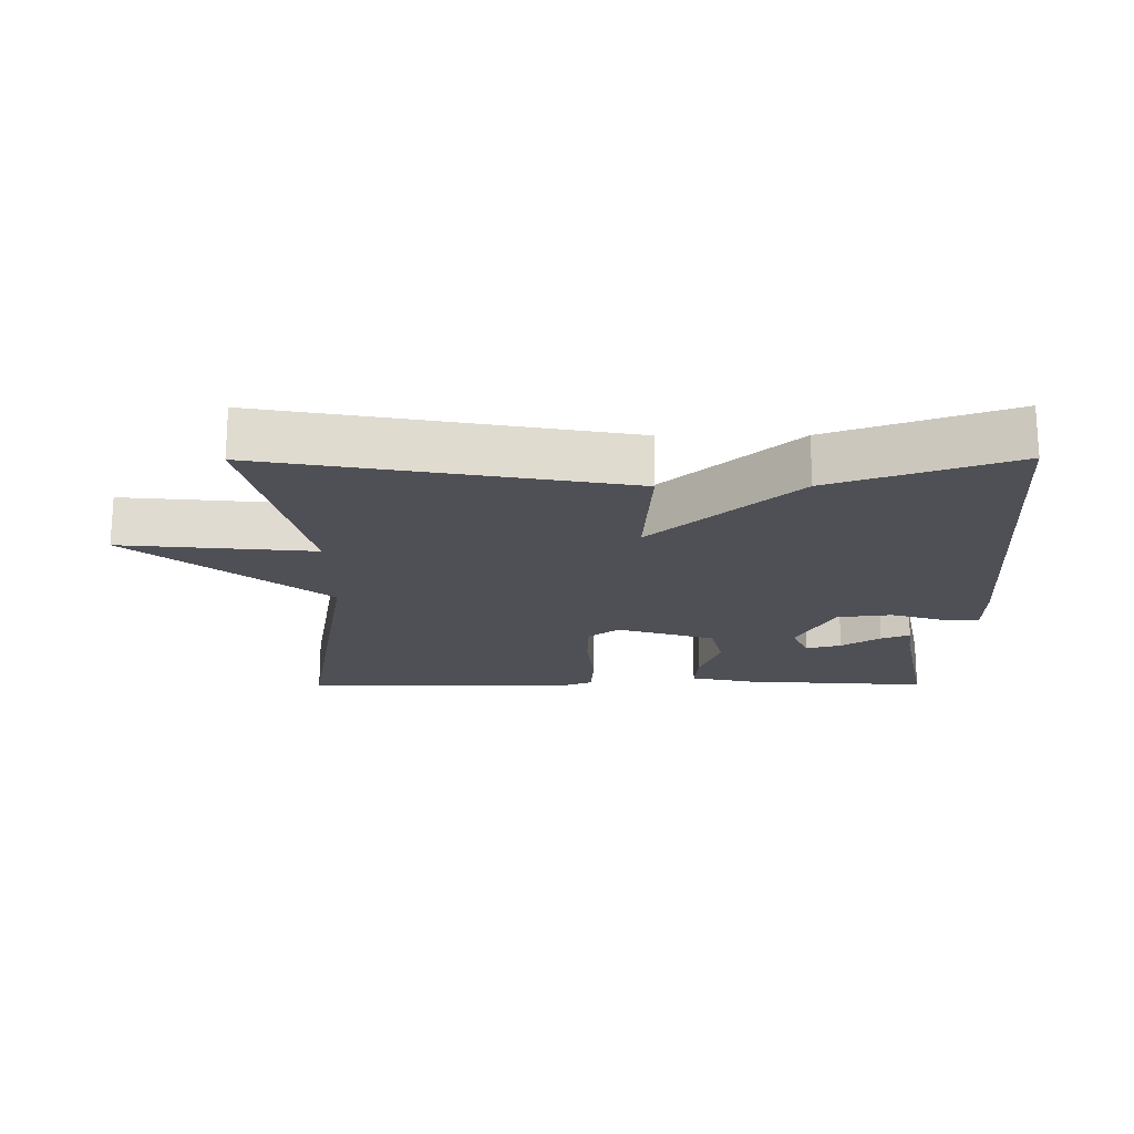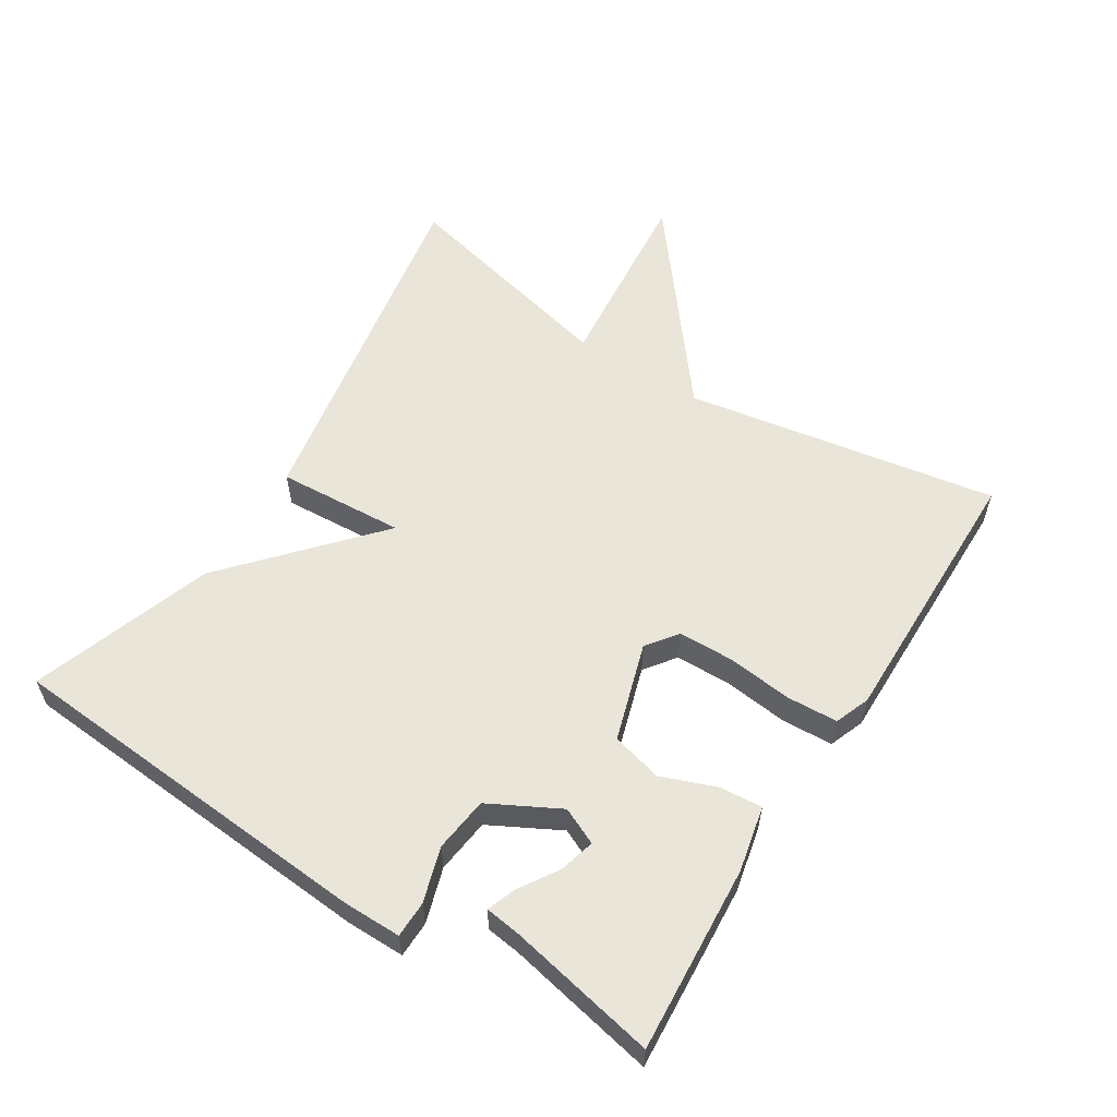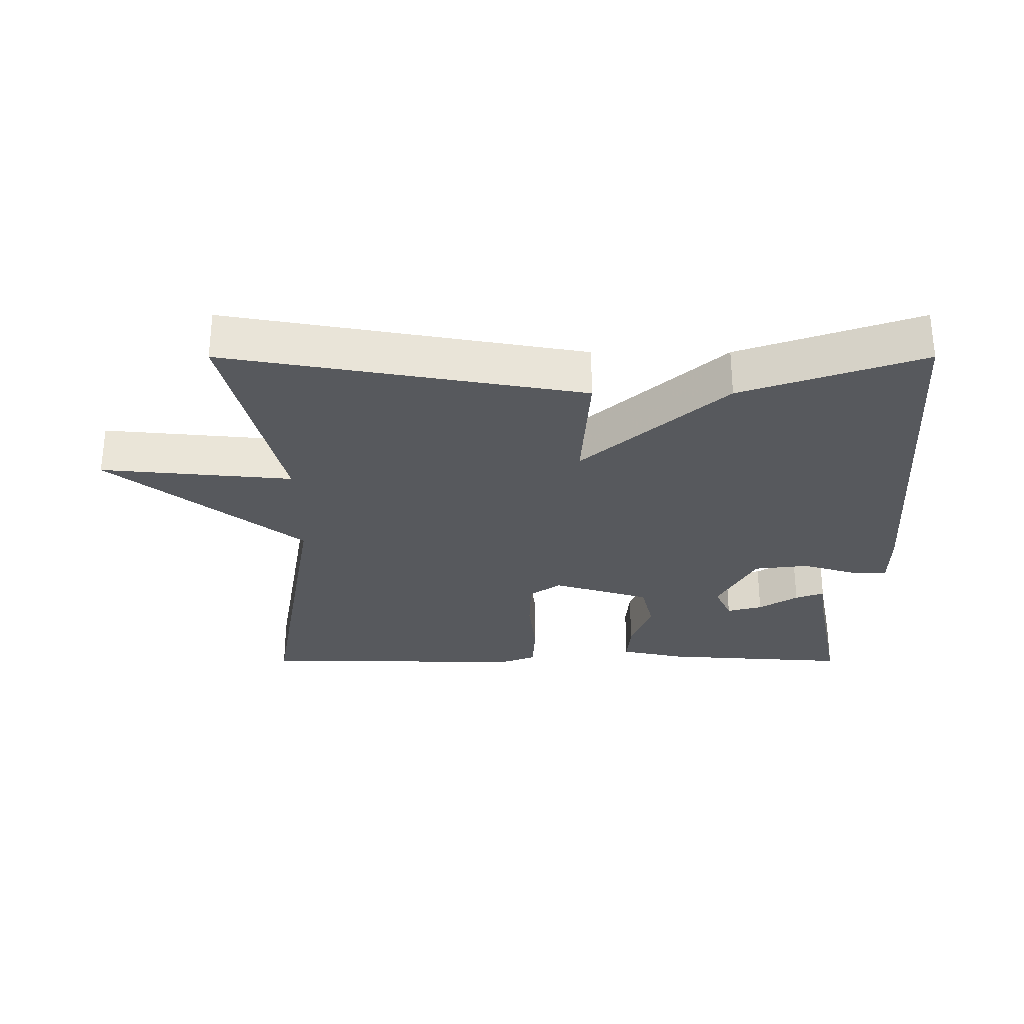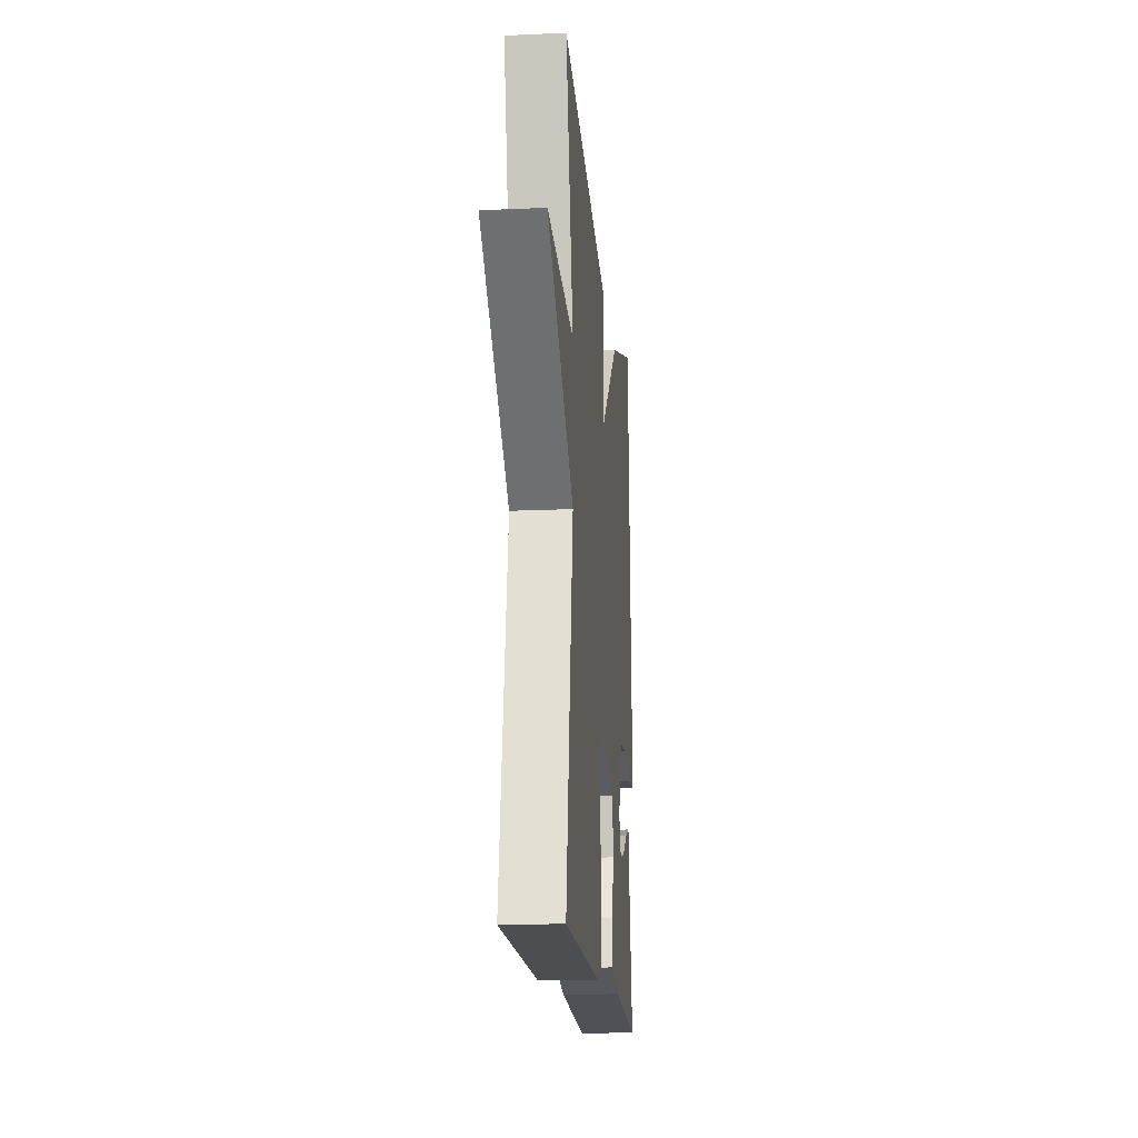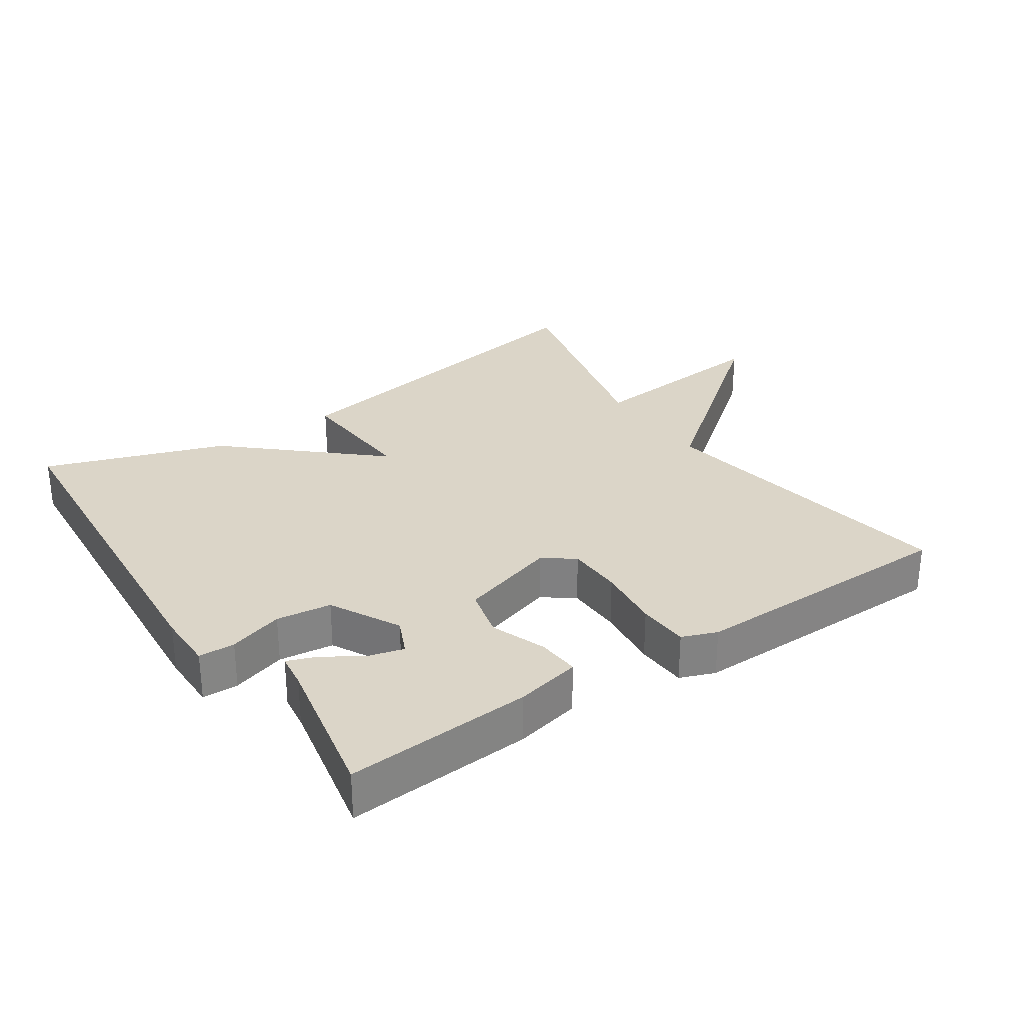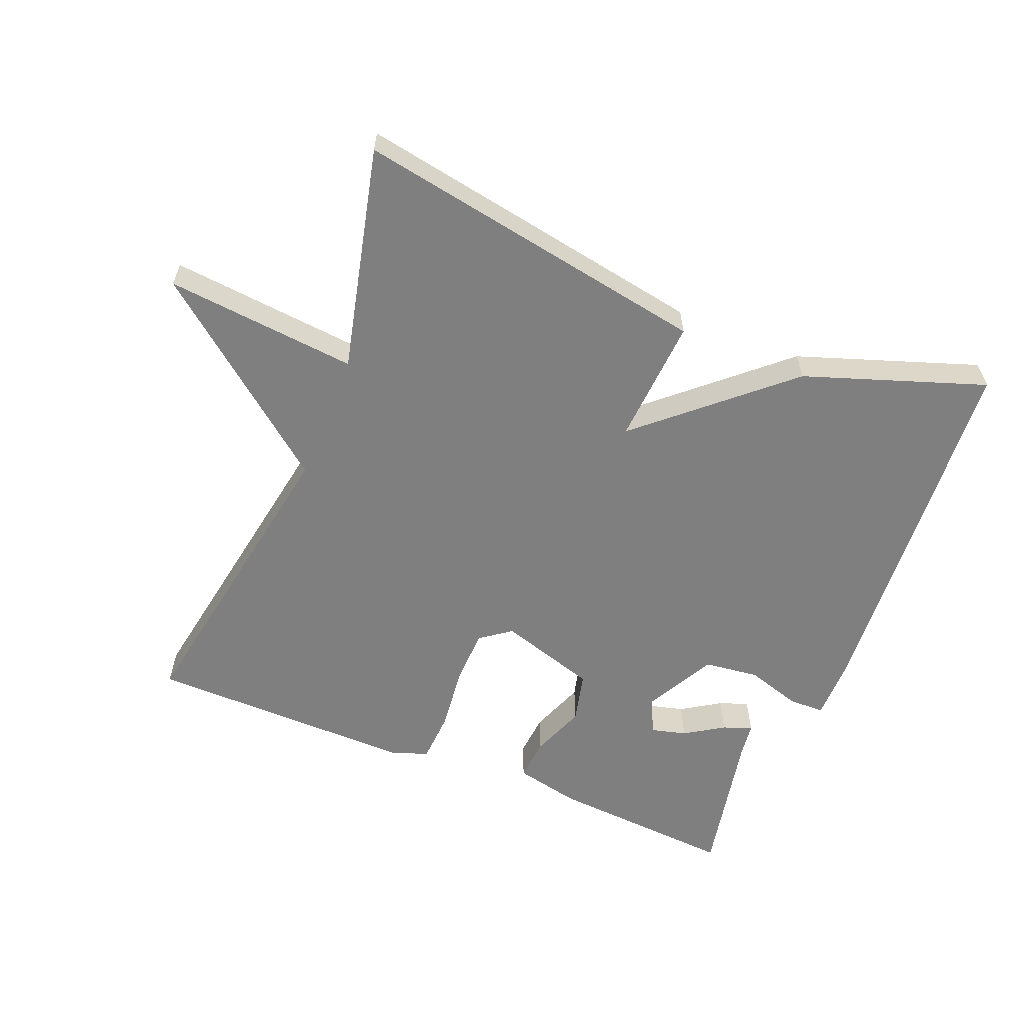
<metadata>
{"format":"obj","ext":"obj","renderer":"f3d","projection":"perspective","resolution":1024,"background":"white","views":[{"elev":-19.3,"azim":0.3,"up":"+Y"},{"elev":58.1,"azim":122.2,"up":"+Y"},{"elev":-29.1,"azim":0.0,"up":"+Y"},{"elev":-16.6,"azim":-84.8,"up":"+Z"},{"elev":29.5,"azim":146.0,"up":"+Y"},{"elev":-59.7,"azim":-22.1,"up":"+Y"}]}
</metadata>
<code>
v -0.5 0.07 -0.5
v -0.42 0.07 -0.035
v -0.706 0.07 0.192
v -0.42 0.07 0.165
v -0.5 0.07 0.5
v 0.031 0.07 0.407
v 0.019 0.07 0.218
v 0.231 0.07 0.407
v 0.5 0.07 0.5
v 0.541 0.07 -0.06
v 0.541 0.07 -0.147
v 0.487 0.07 -0.148
v 0.406 0.07 -0.123
v 0.324 0.07 -0.133
v 0.269 0.07 -0.237
v 0.294 0.07 -0.292
v 0.347 0.07 -0.278
v 0.405 0.07 -0.241
v 0.448 0.07 -0.225
v 0.455 0.07 -0.277
v 0.5 0.07 -0.5
v 0.222 0.07 -0.481
v 0.125 0.07 -0.46
v 0.13 0.07 -0.397
v 0.161 0.07 -0.315
v 0.142 0.07 -0.239
v -0.004 0.07 -0.194
v -0.05 0.07 -0.228
v -0.052 0.07 -0.311
v -0.041 0.07 -0.408
v -0.045 0.07 -0.484
v -0.097 0.07 -0.504
v -0.5 0 -0.5
v -0.42 0 -0.035
v -0.706 0 0.192
v -0.42 0 0.165
v -0.5 0 0.5
v 0.031 0 0.407
v 0.019 0 0.218
v 0.231 0 0.407
v 0.5 0 0.5
v 0.541 0 -0.06
v 0.541 0 -0.147
v 0.487 0 -0.148
v 0.406 0 -0.123
v 0.324 0 -0.133
v 0.269 0 -0.237
v 0.294 0 -0.292
v 0.347 0 -0.278
v 0.405 0 -0.241
v 0.448 0 -0.225
v 0.455 0 -0.277
v 0.5 0 -0.5
v 0.222 0 -0.481
v 0.125 0 -0.46
v 0.13 0 -0.397
v 0.161 0 -0.315
v 0.142 0 -0.239
v -0.004 0 -0.194
v -0.05 0 -0.228
v -0.052 0 -0.311
v -0.041 0 -0.408
v -0.045 0 -0.484
v -0.097 0 -0.504
f 32 1 2
f 31 32 2
f 30 31 2
f 29 30 2
f 2 3 4
f 29 2 4
f 28 29 4
f 27 28 4 5
f 26 27 5
f 23 24 25
f 22 23 25
f 21 22 25
f 20 21 25
f 17 18 19 20
f 16 17 20
f 16 20 25
f 15 16 25 26
f 11 12 13
f 10 11 13
f 9 10 13
f 8 9 13
f 7 8 13
f 7 13 14
f 5 6 7
f 14 15 26
f 7 14 26
f 5 7 26
f 34 33 64
f 34 64 63
f 34 63 62
f 34 62 61
f 36 35 34
f 36 34 61
f 36 61 60
f 37 36 60 59
f 37 59 58
f 57 56 55
f 57 55 54
f 57 54 53
f 57 53 52
f 52 51 50 49
f 52 49 48
f 57 52 48
f 58 57 48 47
f 45 44 43
f 45 43 42
f 45 42 41
f 45 41 40
f 45 40 39
f 46 45 39
f 39 38 37
f 58 47 46
f 58 46 39
f 58 39 37
f 1 33 34 2
f 2 34 35 3
f 3 35 36 4
f 4 36 37 5
f 5 37 38 6
f 6 38 39 7
f 7 39 40 8
f 8 40 41 9
f 9 41 42 10
f 10 42 43 11
f 11 43 44 12
f 12 44 45 13
f 13 45 46 14
f 14 46 47 15
f 15 47 48 16
f 16 48 49 17
f 17 49 50 18
f 18 50 51 19
f 19 51 52 20
f 20 52 53 21
f 21 53 54 22
f 22 54 55 23
f 23 55 56 24
f 24 56 57 25
f 25 57 58 26
f 26 58 59 27
f 27 59 60 28
f 28 60 61 29
f 29 61 62 30
f 30 62 63 31
f 31 63 64 32
f 32 64 33 1

</code>
